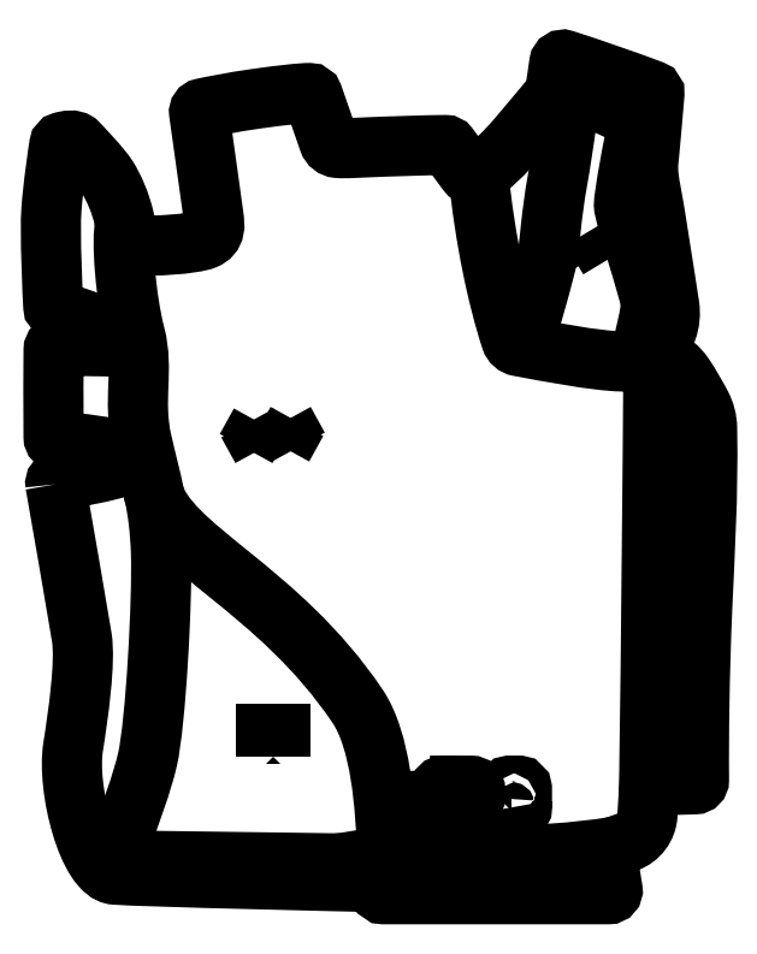
<metadata>
{"format":"dxf","ext":"dxf","renderer":"ezdxf+matplotlib","layout":"modelspace","background":"white","min_lineweight":24,"dpi":150}
</metadata>
<code>
0
SECTION
2
ENTITIES
0
SPLINE
8
layer 1
70
8
71
3
72
16
73
12
74
0
42
1e-09
40
0
40
0
40
0
40
0
40
0.25
40
0.25
40
0.25
40
0.25
40
0.5
40
0.5
40
0.5
40
0.5
40
1
40
1
40
1
40
1
10
-109.6
20
-272.1
30
0
10
-109.6
20
-272.1
30
0
10
-109.6
20
-249.8
30
0
10
-109.6
20
-249.8
30
0
10
-109.6
20
-249.8
30
0
10
-109.6
20
-249.8
30
0
10
-96.48
20
-249.8
30
0
10
-96.48
20
-249.8
30
0
10
-96.48
20
-249.8
30
0
10
-96.48
20
-249.8
30
0
10
-96.48
20
-272.1
30
0
10
-96.48
20
-272.1
30
0
0
SPLINE
8
layer 1
70
24
71
3
72
8
73
4
74
0
42
1e-09
40
0
40
0
40
0
40
0
40
1
40
1
40
1
40
1
10
211.6
20
233
30
0
10
211.6
20
233
30
0
10
224
20
212.5
30
0
10
224
20
212.5
30
0
0
SPLINE
8
layer 1
70
24
71
3
72
8
73
4
74
0
42
1e-09
40
0
40
0
40
0
40
0
40
1
40
1
40
1
40
1
10
193.9
20
233
30
0
10
193.9
20
233
30
0
10
206.2
20
212.5
30
0
10
206.2
20
212.5
30
0
0
SPLINE
8
layer 1
70
24
71
3
72
8
73
4
74
0
42
1e-09
40
0
40
0
40
0
40
0
40
1
40
1
40
1
40
1
10
-92.29
20
54.1
30
0
10
-92.29
20
54.1
30
0
10
-78.55
20
29.15
30
0
10
-78.55
20
29.15
30
0
0
SPLINE
8
layer 1
70
24
71
3
72
8
73
4
74
0
42
1e-09
40
0
40
0
40
0
40
0
40
1
40
1
40
1
40
1
10
-80
20
54.1
30
0
10
-80
20
54.1
30
0
10
-93.74
20
29.21
30
0
10
-93.74
20
29.21
30
0
0
SPLINE
8
layer 1
70
24
71
3
72
8
73
4
74
0
42
1e-09
40
0
40
0
40
0
40
0
40
1
40
1
40
1
40
1
10
-128
20
52.6
30
0
10
-128
20
52.6
30
0
10
-114.3
20
27.64
30
0
10
-114.3
20
27.64
30
0
0
SPLINE
8
layer 1
70
24
71
3
72
8
73
4
74
0
42
1e-09
40
0
40
0
40
0
40
0
40
1
40
1
40
1
40
1
10
-115.7
20
52.6
30
0
10
-115.7
20
52.6
30
0
10
-129.5
20
27.7
30
0
10
-129.5
20
27.7
30
0
0
SPLINE
8
layer 1
70
8
71
3
72
32
73
28
74
0
42
1e-09
40
0
40
0
40
0
40
0
40
0.125
40
0.125
40
0.125
40
0.125
40
0.25
40
0.25
40
0.25
40
0.25
40
0.375
40
0.375
40
0.375
40
0.375
40
0.5
40
0.5
40
0.5
40
0.5
40
0.625
40
0.625
40
0.625
40
0.625
40
0.75
40
0.75
40
0.75
40
0.75
40
1
40
1
40
1
40
1
10
78.81
20
-325.7
30
0
10
78.81
20
-325.7
30
0
10
78.81
20
-300.7
30
0
10
78.81
20
-300.7
30
0
10
78.81
20
-300.7
30
0
10
82.41
20
-300.7
30
0
10
86
20
-300.7
30
0
10
89.6
20
-300.7
30
0
10
89.6
20
-300.7
30
0
10
91.93
20
-300.8
30
0
10
93.48
20
-302.3
30
0
10
93.48
20
-304.6
30
0
10
93.48
20
-304.6
30
0
10
93.48
20
-306.7
30
0
10
93.48
20
-309.7
30
0
10
93.48
20
-311.8
30
0
10
93.48
20
-311.8
30
0
10
93.47
20
-313.6
30
0
10
91.66
20
-315.6
30
0
10
89.65
20
-315.6
30
0
10
89.65
20
-315.6
30
0
10
89.65
20
-315.6
30
0
10
78.81
20
-315.6
30
0
10
78.81
20
-315.6
30
0
10
78.81
20
-315.6
30
0
10
78.81
20
-315.6
30
0
10
93.47
20
-325.7
30
0
10
93.47
20
-325.7
30
0
0
SPLINE
8
layer 1
70
8
71
3
72
32
73
28
74
0
42
1e-09
40
0
40
0
40
0
40
0
40
0.125
40
0.125
40
0.125
40
0.125
40
0.25
40
0.25
40
0.25
40
0.25
40
0.375
40
0.375
40
0.375
40
0.375
40
0.5
40
0.5
40
0.5
40
0.5
40
0.625
40
0.625
40
0.625
40
0.625
40
0.75
40
0.75
40
0.75
40
0.75
40
1
40
1
40
1
40
1
10
73.66
20
-321.9
30
0
10
73.52
20
-324.2
30
0
10
71.84
20
-325.7
30
0
10
69.7
20
-325.7
30
0
10
69.7
20
-325.7
30
0
10
67.36
20
-325.7
30
0
10
65.03
20
-325.7
30
0
10
62.7
20
-325.7
30
0
10
62.7
20
-325.7
30
0
10
60.78
20
-325.8
30
0
10
58.8
20
-323.9
30
0
10
58.81
20
-321.9
30
0
10
58.81
20
-321.9
30
0
10
58.81
20
-316.1
30
0
10
58.81
20
-310.3
30
0
10
58.81
20
-304.6
30
0
10
58.81
20
-304.6
30
0
10
58.82
20
-302.4
30
0
10
60.57
20
-300.7
30
0
10
62.72
20
-300.7
30
0
10
62.72
20
-300.7
30
0
10
65.04
20
-300.7
30
0
10
67.37
20
-300.7
30
0
10
69.7
20
-300.7
30
0
10
69.7
20
-300.7
30
0
10
71.64
20
-300.7
30
0
10
73.63
20
-302.2
30
0
10
73.66
20
-304.6
30
0
0
SPLINE
8
layer 1
70
8
71
3
72
12
73
8
74
0
42
1e-09
40
0
40
0
40
0
40
0
40
0.3333
40
0.3333
40
0.3333
40
0.3333
40
1
40
1
40
1
40
1
10
112.6
20
-325.7
30
0
10
112.6
20
-325.7
30
0
10
99.67
20
-325.7
30
0
10
99.67
20
-325.7
30
0
10
99.67
20
-325.7
30
0
10
99.67
20
-325.7
30
0
10
99.67
20
-300.7
30
0
10
99.67
20
-300.7
30
0
0
SPLINE
8
layer 1
70
8
71
3
72
48
73
44
74
0
42
1e-09
40
0
40
0
40
0
40
0
40
0.08333
40
0.08333
40
0.08333
40
0.08333
40
0.1667
40
0.1667
40
0.1667
40
0.1667
40
0.25
40
0.25
40
0.25
40
0.25
40
0.3333
40
0.3333
40
0.3333
40
0.3333
40
0.4167
40
0.4167
40
0.4167
40
0.4167
40
0.5
40
0.5
40
0.5
40
0.5
40
0.5833
40
0.5833
40
0.5833
40
0.5833
40
0.6667
40
0.6667
40
0.6667
40
0.6667
40
0.75
40
0.75
40
0.75
40
0.75
40
0.8333
40
0.8333
40
0.8333
40
0.8333
40
1
40
1
40
1
40
1
10
124.2
20
-322.8
30
0
10
124.3
20
-324.1
30
0
10
125.6
20
-325.7
30
0
10
127.2
20
-325.7
30
0
10
127.2
20
-325.7
30
0
10
130.2
20
-325.7
30
0
10
133.2
20
-325.7
30
0
10
136.1
20
-325.7
30
0
10
136.1
20
-325.7
30
0
10
137.4
20
-325.7
30
0
10
139.1
20
-324.3
30
0
10
139.1
20
-322.8
30
0
10
139.1
20
-322.8
30
0
10
139.1
20
-316.4
30
0
10
139.1
20
-310
30
0
10
139.1
20
-303.7
30
0
10
139.1
20
-303.7
30
0
10
139.1
20
-302.5
30
0
10
137.4
20
-300.7
30
0
10
136.1
20
-300.7
30
0
10
136.1
20
-300.7
30
0
10
133.2
20
-300.7
30
0
10
130.2
20
-300.7
30
0
10
127.2
20
-300.7
30
0
10
127.2
20
-300.7
30
0
10
125.9
20
-300.8
30
0
10
124.2
20
-302.4
30
0
10
124.2
20
-303.7
30
0
10
124.2
20
-303.7
30
0
10
124.2
20
-307.3
30
0
10
124.2
20
-310.8
30
0
10
124.2
20
-314.4
30
0
10
124.2
20
-314.4
30
0
10
124.3
20
-315.9
30
0
10
125.9
20
-317.3
30
0
10
127.2
20
-317.3
30
0
10
127.2
20
-317.3
30
0
10
130.2
20
-317.3
30
0
10
133.2
20
-317.3
30
0
10
136.1
20
-317.3
30
0
10
136.1
20
-317.3
30
0
10
137.5
20
-317.3
30
0
10
139.1
20
-315.8
30
0
10
139.1
20
-314.4
30
0
0
SPLINE
8
layer 2
70
11
71
3
72
276
73
272
74
0
42
1e-09
40
0
40
0
40
0
40
0
40
0.01449
40
0.01449
40
0.01449
40
0.01449
40
0.02899
40
0.02899
40
0.02899
40
0.02899
40
0.04348
40
0.04348
40
0.04348
40
0.04348
40
0.05797
40
0.05797
40
0.05797
40
0.05797
40
0.07246
40
0.07246
40
0.07246
40
0.07246
40
0.08696
40
0.08696
40
0.08696
40
0.08696
40
0.1014
40
0.1014
40
0.1014
40
0.1014
40
0.1159
40
0.1159
40
0.1159
40
0.1159
40
0.1304
40
0.1304
40
0.1304
40
0.1304
40
0.1449
40
0.1449
40
0.1449
40
0.1449
40
0.1594
40
0.1594
40
0.1594
40
0.1594
40
0.1739
40
0.1739
40
0.1739
40
0.1739
40
0.1884
40
0.1884
40
0.1884
40
0.1884
40
0.2029
40
0.2029
40
0.2029
40
0.2029
40
0.2174
40
0.2174
40
0.2174
40
0.2174
40
0.2319
40
0.2319
40
0.2319
40
0.2319
40
0.2464
40
0.2464
40
0.2464
40
0.2464
40
0.2609
40
0.2609
40
0.2609
40
0.2609
40
0.2754
40
0.2754
40
0.2754
40
0.2754
40
0.2899
40
0.2899
40
0.2899
40
0.2899
40
0.3043
40
0.3043
40
0.3043
40
0.3043
40
0.3188
40
0.3188
40
0.3188
40
0.3188
40
0.3333
40
0.3333
40
0.3333
40
0.3333
40
0.3478
40
0.3478
40
0.3478
40
0.3478
40
0.3623
40
0.3623
40
0.3623
40
0.3623
40
0.3768
40
0.3768
40
0.3768
40
0.3768
40
0.3913
40
0.3913
40
0.3913
40
0.3913
40
0.4058
40
0.4058
40
0.4058
40
0.4058
40
0.4203
40
0.4203
40
0.4203
40
0.4203
40
0.4348
40
0.4348
40
0.4348
40
0.4348
40
0.4493
40
0.4493
40
0.4493
40
0.4493
40
0.4638
40
0.4638
40
0.4638
40
0.4638
40
0.4783
40
0.4783
40
0.4783
40
0.4783
40
0.4928
40
0.4928
40
0.4928
40
0.4928
40
0.5072
40
0.5072
40
0.5072
40
0.5072
40
0.5217
40
0.5217
40
0.5217
40
0.5217
40
0.5362
40
0.5362
40
0.5362
40
0.5362
40
0.5507
40
0.5507
40
0.5507
40
0.5507
40
0.5652
40
0.5652
40
0.5652
40
0.5652
40
0.5797
40
0.5797
40
0.5797
40
0.5797
40
0.5942
40
0.5942
40
0.5942
40
0.5942
40
0.6087
40
0.6087
40
0.6087
40
0.6087
40
0.6232
40
0.6232
40
0.6232
40
0.6232
40
0.6377
40
0.6377
40
0.6377
40
0.6377
40
0.6522
40
0.6522
40
0.6522
40
0.6522
40
0.6667
40
0.6667
40
0.6667
40
0.6667
40
0.6812
40
0.6812
40
0.6812
40
0.6812
40
0.6957
40
0.6957
40
0.6957
40
0.6957
40
0.7101
40
0.7101
40
0.7101
40
0.7101
40
0.7246
40
0.7246
40
0.7246
40
0.7246
40
0.7391
40
0.7391
40
0.7391
40
0.7391
40
0.7536
40
0.7536
40
0.7536
40
0.7536
40
0.7681
40
0.7681
40
0.7681
40
0.7681
40
0.7826
40
0.7826
40
0.7826
40
0.7826
40
0.7971
40
0.7971
40
0.7971
40
0.7971
40
0.8116
40
0.8116
40
0.8116
40
0.8116
40
0.8261
40
0.8261
40
0.8261
40
0.8261
40
0.8406
40
0.8406
40
0.8406
40
0.8406
40
0.8551
40
0.8551
40
0.8551
40
0.8551
40
0.8696
40
0.8696
40
0.8696
40
0.8696
40
0.8841
40
0.8841
40
0.8841
40
0.8841
40
0.8986
40
0.8986
40
0.8986
40
0.8986
40
0.913
40
0.913
40
0.913
40
0.913
40
0.9275
40
0.9275
40
0.9275
40
0.9275
40
0.942
40
0.942
40
0.942
40
0.942
40
0.9565
40
0.9565
40
0.9565
40
0.9565
40
0.971
40
0.971
40
0.971
40
0.971
40
1
40
1
40
1
40
1
10
-315.2
20
-7.189
30
0
10
-315.6
20
-4.951
30
0
10
-314
20
-2.839
30
0
10
-311.8
20
-2.532
30
0
10
-311.8
20
-2.532
30
0
10
-291
20
0.3106
30
0
10
-267.9
20
4.54
30
0
10
-250.2
20
10.21
30
0
10
-250.2
20
10.21
30
0
10
-242.6
20
12.65
30
0
10
-242.9
20
23.53
30
0
10
-250.6
20
25.57
30
0
10
-250.6
20
25.57
30
0
10
-264.1
20
29.13
30
0
10
-289.4
20
32.97
30
0
10
-313.3
20
34.65
30
0
10
-313.3
20
34.65
30
0
10
-315.4
20
34.79
30
0
10
-317
20
36.51
30
0
10
-317
20
38.59
30
0
10
-317
20
38.59
30
0
10
-317.3
20
63.2
30
0
10
-317.1
20
110
30
0
10
-317
20
124
30
0
10
-317
20
124
30
0
10
-317
20
126.2
30
0
10
-315.1
20
128
30
0
10
-312.9
20
128
30
0
10
-312.9
20
128
30
0
10
-302
20
127.8
30
0
10
-272.1
20
127.3
30
0
10
-260.7
20
127.1
30
0
10
-260.7
20
127.1
30
0
10
-251.6
20
127
30
0
10
-249.3
20
139.6
30
0
10
-257.8
20
142.7
30
0
10
-257.8
20
142.7
30
0
10
-270.5
20
147.2
30
0
10
-305
20
159.2
30
0
10
-314.6
20
162.6
30
0
10
-314.6
20
162.6
30
0
10
-316.1
20
163.1
30
0
10
-317.2
20
164.5
30
0
10
-317.3
20
166.1
30
0
10
-317.3
20
166.1
30
0
10
-318
20
179.2
30
0
10
-320.8
20
236.8
30
0
10
-319.1
20
261.1
30
0
10
-319.1
20
261.1
30
0
10
-317.3
20
284.4
30
0
10
-312.8
20
314.5
30
0
10
-311.5
20
323.2
30
0
10
-311.5
20
323.2
30
0
10
-311.3
20
324.7
30
0
10
-310.2
20
326
30
0
10
-308.7
20
326.4
30
0
10
-308.7
20
326.4
30
0
10
-304.7
20
327.6
30
0
10
-297
20
329.1
30
0
10
-293.4
20
325.3
30
0
10
-293.4
20
325.3
30
0
10
-288.5
20
320.1
30
0
10
-271.4
20
302.4
30
0
10
-264.8
20
292.1
30
0
10
-264.8
20
292.1
30
0
10
-258.1
20
281.8
30
0
10
-251.6
20
266.6
30
0
10
-248.1
20
251.4
30
0
10
-248.1
20
251.4
30
0
10
-244.7
20
236.2
30
0
10
-244.1
20
228.8
30
0
10
-233.8
20
226.4
30
0
10
-233.8
20
226.4
30
0
10
-223.5
20
223.9
30
0
10
-180.5
20
226.9
30
0
10
-169.7
20
231.4
30
0
10
-169.7
20
231.4
30
0
10
-158.8
20
236
30
0
10
-160
20
245.2
30
0
10
-161.3
20
254.3
30
0
10
-161.3
20
254.3
30
0
10
-162.3
20
262.4
30
0
10
-172.8
20
337.1
30
0
10
-175.3
20
354.7
30
0
10
-175.3
20
354.7
30
0
10
-175.6
20
356.8
30
0
10
-174.2
20
358.7
30
0
10
-172.1
20
359.1
30
0
10
-172.1
20
359.1
30
0
10
-164
20
360.9
30
0
10
-143.3
20
365.1
30
0
10
-119.3
20
368.5
30
0
10
-119.3
20
368.5
30
0
10
-94.71
20
372
30
0
10
-75.08
20
374.1
30
0
10
-68.07
20
374
30
0
10
-68.07
20
374
30
0
10
-66.41
20
374
30
0
10
-64.93
20
372.9
30
0
10
-64.37
20
371.4
30
0
10
-64.37
20
371.4
30
0
10
-64.37
20
371.4
30
0
10
-48.99
20
327.1
30
0
10
-48.99
20
327.1
30
0
10
-48.99
20
327.1
30
0
10
-47.7
20
323.5
30
0
10
-44.42
20
320.9
30
0
10
-40.57
20
320.5
30
0
10
-40.57
20
320.5
30
0
10
-33.1
20
319.8
30
0
10
-18.57
20
320.9
30
0
10
5.495
20
321.8
30
0
10
5.495
20
321.8
30
0
10
37.07
20
323
30
0
10
58.06
20
323.3
30
0
10
64.45
20
323.4
30
0
10
64.45
20
323.4
30
0
10
65.74
20
323.4
30
0
10
66.95
20
322.8
30
0
10
67.72
20
321.7
30
0
10
67.72
20
321.7
30
0
10
67.72
20
321.7
30
0
10
85.32
20
297.8
30
0
10
85.32
20
297.8
30
0
10
85.32
20
297.8
30
0
10
88.7
20
293.2
30
0
10
95.2
20
292.4
30
0
10
99.65
20
295.9
30
0
10
99.65
20
295.9
30
0
10
107.9
20
302.5
30
0
10
121.4
20
314.3
30
0
10
135.3
20
330.8
30
0
10
135.3
20
330.8
30
0
10
151
20
349.4
30
0
10
162.2
20
362.9
30
0
10
167.6
20
369.4
30
0
10
167.6
20
369.4
30
0
10
169.9
20
372.2
30
0
10
171.4
20
375.6
30
0
10
171.9
20
379.2
30
0
10
171.9
20
379.2
30
0
10
171.9
20
379.2
30
0
10
175.4
20
403.1
30
0
10
175.4
20
403.1
30
0
10
175.4
20
403.1
30
0
10
175.8
20
405.5
30
0
10
178.3
20
407.1
30
0
10
180.6
20
406.3
30
0
10
180.6
20
406.3
30
0
10
209
20
397.2
30
0
10
237.3
20
387.3
30
0
10
265.5
20
376.8
30
0
10
265.5
20
376.8
30
0
10
267.2
20
376.2
30
0
10
268.3
20
374.5
30
0
10
268.1
20
372.7
30
0
10
268.1
20
372.7
30
0
10
267.1
20
361.1
30
0
10
263.5
20
319.6
30
0
10
262.8
20
312.6
30
0
10
262.8
20
312.6
30
0
10
261.9
20
304.4
30
0
10
260.7
20
298.5
30
0
10
264.8
20
277.6
30
0
10
264.8
20
277.6
30
0
10
268.1
20
261.3
30
0
10
278.3
20
195.2
30
0
10
282.5
20
167.3
30
0
10
282.5
20
167.3
30
0
10
283.8
20
159.1
30
0
10
283
20
150.8
30
0
10
280.2
20
143
30
0
10
280.2
20
143
30
0
10
280.2
20
143
30
0
10
274.5
20
126.8
30
0
10
274.5
20
126.8
30
0
10
274.5
20
126.8
30
0
10
272.8
20
122.1
30
0
10
274.8
20
116.9
30
0
10
279.2
20
114.6
30
0
10
279.2
20
114.6
30
0
10
284.3
20
111.8
30
0
10
291
20
107.1
30
0
10
296.6
20
99.03
30
0
10
296.6
20
99.03
30
0
10
302.6
20
90.35
30
0
10
309.1
20
78.72
30
0
10
313.5
20
70.31
30
0
10
313.5
20
70.31
30
0
10
317.3
20
63.29
30
0
10
319.3
20
55.49
30
0
10
319.4
20
47.55
30
0
10
319.4
20
47.55
30
0
10
320.6
20
-23.15
30
0
10
317.1
20
-71.5
30
0
10
314.6
20
-128.3
30
0
10
314.6
20
-128.3
30
0
10
311.8
20
-193.8
30
0
10
311.2
20
-251.7
30
0
10
311.5
20
-295.4
30
0
10
311.5
20
-295.4
30
0
10
311.5
20
-297.5
30
0
10
309.8
20
-299.3
30
0
10
307.6
20
-299.4
30
0
10
307.6
20
-299.4
30
0
10
300
20
-299.6
30
0
10
282.9
20
-300.2
30
0
10
272.2
20
-300.5
30
0
10
272.2
20
-300.5
30
0
10
267
20
-300.6
30
0
10
262.8
20
-304.7
30
0
10
262.5
20
-309.9
30
0
10
262.5
20
-309.9
30
0
10
262.5
20
-309.9
30
0
10
261.3
20
-329.3
30
0
10
261.3
20
-329.3
30
0
10
261.3
20
-329.3
30
0
10
260.6
20
-341.3
30
0
10
252.8
20
-351.7
30
0
10
241.5
20
-355.7
30
0
10
241.5
20
-355.7
30
0
10
241.5
20
-355.7
30
0
10
228.9
20
-360.2
30
0
10
228.9
20
-360.2
30
0
10
228.9
20
-360.2
30
0
10
224.4
20
-361.8
30
0
10
221.6
20
-366.5
30
0
10
222.4
20
-371.3
30
0
10
222.4
20
-371.3
30
0
10
222.4
20
-371.3
30
0
10
227.4
20
-401.9
30
0
10
227.4
20
-401.9
30
0
10
227.4
20
-401.9
30
0
10
227.8
20
-404.3
30
0
10
225.9
20
-406.5
30
0
10
223.4
20
-406.5
30
0
10
223.4
20
-406.5
30
0
10
223.4
20
-406.5
30
0
10
4.366
20
-406.5
30
0
10
4.366
20
-406.5
30
0
10
4.366
20
-406.5
30
0
10
2.723
20
-406.5
30
0
10
1.246
20
-405.5
30
0
10
0.6413
20
-404
30
0
10
0.6413
20
-404
30
0
10
0.6413
20
-404
30
0
10
-2.916
20
-395
30
0
10
-2.916
20
-395
30
0
10
-2.916
20
-395
30
0
10
-5.055
20
-389.6
30
0
10
-11.33
20
-387.1
30
0
10
-16.57
20
-389.6
30
0
10
-16.57
20
-389.6
30
0
10
-16.57
20
-389.6
30
0
10
-25.97
20
-394.2
30
0
10
-25.97
20
-394.2
30
0
10
-25.97
20
-394.2
30
0
10
-25.97
20
-394.2
30
0
10
-223.7
20
-389.8
30
0
10
-257.2
20
-387.4
30
0
10
-257.2
20
-387.4
30
0
10
-283.3
20
-385.6
30
0
10
-304.3
20
-303.4
30
0
10
-298
20
-263.2
30
0
10
-298
20
-263.2
30
0
10
-292.8
20
-230.8
30
0
10
-285.7
20
-180.3
30
0
10
-289.5
20
-156.2
30
0
10
-289.5
20
-156.2
30
0
10
-292.9
20
-134.7
30
0
10
-311.3
20
-29.38
30
0
10
-315.2
20
-7.189
30
0
0
SPLINE
8
layer 3
70
8
71
3
72
48
73
44
74
0
42
1e-09
40
0
40
0
40
0
40
0
40
0.08333
40
0.08333
40
0.08333
40
0.08333
40
0.1667
40
0.1667
40
0.1667
40
0.1667
40
0.25
40
0.25
40
0.25
40
0.25
40
0.3333
40
0.3333
40
0.3333
40
0.3333
40
0.4167
40
0.4167
40
0.4167
40
0.4167
40
0.5
40
0.5
40
0.5
40
0.5
40
0.5833
40
0.5833
40
0.5833
40
0.5833
40
0.6667
40
0.6667
40
0.6667
40
0.6667
40
0.75
40
0.75
40
0.75
40
0.75
40
0.8333
40
0.8333
40
0.8333
40
0.8333
40
1
40
1
40
1
40
1
10
-247.1
20
246.8
30
0
10
-251.4
20
232.8
30
0
10
-246.8
20
173.7
30
0
10
-237.7
20
138.8
30
0
10
-237.7
20
138.8
30
0
10
-228.6
20
103.9
30
0
10
-240.2
20
75.07
30
0
10
-231.1
20
35.12
30
0
10
-231.1
20
35.12
30
0
10
-222
20
-4.85
30
0
10
-213.9
20
-27.56
30
0
10
-212.4
20
-73.6
30
0
10
-212.4
20
-73.6
30
0
10
-210.9
20
-119.6
30
0
10
-217.5
20
-240
30
0
10
-225.6
20
-275.4
30
0
10
-225.6
20
-275.4
30
0
10
-230.7
20
-297.6
30
0
10
-242.7
20
-330.5
30
0
10
-251
20
-352
30
0
10
-251
20
-352
30
0
10
-255
20
-362.4
30
0
10
-247.4
20
-373.6
30
0
10
-236.2
20
-373.8
30
0
10
-236.2
20
-373.8
30
0
10
-236.2
20
-373.8
30
0
10
-47.51
20
-376.3
30
0
10
-47.51
20
-376.3
30
0
10
-47.51
20
-376.3
30
0
10
-41.49
20
-376.5
30
0
10
-35.48
20
-376
30
0
10
-29.55
20
-375.1
30
0
10
-29.55
20
-375.1
30
0
10
-29.55
20
-375.1
30
0
10
-1.73
20
-370.5
30
0
10
-1.73
20
-370.5
30
0
10
-1.73
20
-370.5
30
0
10
4.636
20
-369.5
30
0
10
11.08
20
-369.1
30
0
10
17.53
20
-369.3
30
0
10
17.53
20
-369.3
30
0
10
49.54
20
-370.3
30
0
10
155.7
20
-372.5
30
0
10
228.9
20
-360.2
30
0
0
SPLINE
8
layer 3
70
8
71
3
72
12
73
8
74
0
42
1e-09
40
0
40
0
40
0
40
0
40
0.3333
40
0.3333
40
0.3333
40
0.3333
40
1
40
1
40
1
40
1
10
8.055
20
-368.9
30
0
10
6.274
20
-319.3
30
0
10
1.489
20
-256.8
30
0
10
-20.86
20
-223.5
30
0
10
-20.86
20
-223.5
30
0
10
-98.34
20
-108.2
30
0
10
-207
20
-68.7
30
0
10
-220.3
20
-13.12
30
0
0
SPLINE
8
layer 3
70
8
71
3
72
24
73
20
74
0
42
1e-09
40
0
40
0
40
0
40
0
40
0.1667
40
0.1667
40
0.1667
40
0.1667
40
0.3333
40
0.3333
40
0.3333
40
0.3333
40
0.5
40
0.5
40
0.5
40
0.5
40
0.6667
40
0.6667
40
0.6667
40
0.6667
40
1
40
1
40
1
40
1
10
262.5
20
-309.9
30
0
10
264
20
-277.3
30
0
10
266.7
20
35.09
30
0
10
267.1
20
102.5
30
0
10
267.1
20
102.5
30
0
10
267.1
20
108.2
30
0
10
262.4
20
112.8
30
0
10
256.6
20
112.6
30
0
10
256.6
20
112.6
30
0
10
229.9
20
111.4
30
0
10
209
20
113.6
30
0
10
136.1
20
127.3
30
0
10
136.1
20
127.3
30
0
10
132.5
20
128
30
0
10
129.6
20
130.6
30
0
10
128.5
20
134
30
0
10
128.5
20
134
30
0
10
115.3
20
174.4
30
0
10
102.9
20
233
30
0
10
96.79
20
294.3
30
0
0
SPLINE
8
layer 3
70
8
71
3
72
8
73
4
74
0
42
1e-09
40
0
40
0
40
0
40
0
40
1
40
1
40
1
40
1
10
171.9
20
379.2
30
0
10
214.2
20
368.3
30
0
10
243.5
20
353.9
30
0
10
265
20
337.4
30
0
0
SPLINE
8
layer 3
70
8
71
3
72
16
73
12
74
0
42
1e-09
40
0
40
0
40
0
40
0
40
0.25
40
0.25
40
0.25
40
0.25
40
0.5
40
0.5
40
0.5
40
0.5
40
1
40
1
40
1
40
1
10
139.3
20
126.7
30
0
10
145.9
20
145.9
30
0
10
161.8
20
201.9
30
0
10
163.9
20
214.2
30
0
10
163.9
20
214.2
30
0
10
166
20
226.4
30
0
10
167.5
20
254.3
30
0
10
173.8
20
289.3
30
0
10
173.8
20
289.3
30
0
10
180.1
20
324.3
30
0
10
186.4
20
375.2
30
0
10
186.4
20
375.2
30
0
0
SPLINE
8
layer 3
70
8
71
3
72
16
73
12
74
0
42
1e-09
40
0
40
0
40
0
40
0
40
0.25
40
0.25
40
0.25
40
0.25
40
0.5
40
0.5
40
0.5
40
0.5
40
1
40
1
40
1
40
1
10
252.8
20
112.4
30
0
10
259.7
20
139.3
30
0
10
264.5
20
159.5
30
0
10
264.8
20
167.9
30
0
10
264.8
20
167.9
30
0
10
265.1
20
176.3
30
0
10
238.4
20
255.3
30
0
10
238.4
20
264.9
30
0
10
238.4
20
264.9
30
0
10
238.4
20
274.4
30
0
10
248.1
20
327.3
30
0
10
252.7
20
346
30
0
0
ENDSEC
0
EOF

</code>
